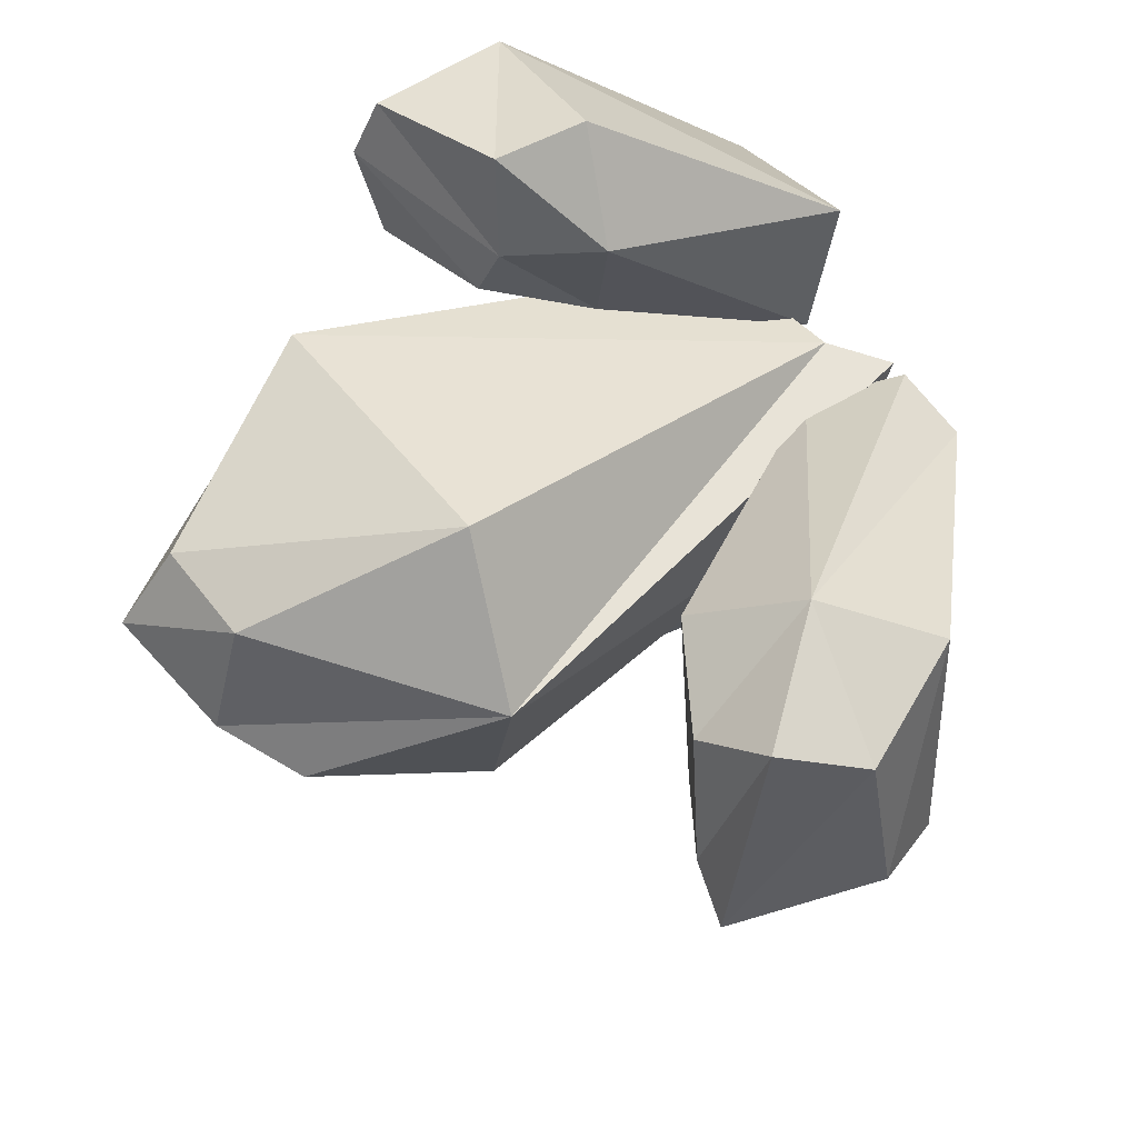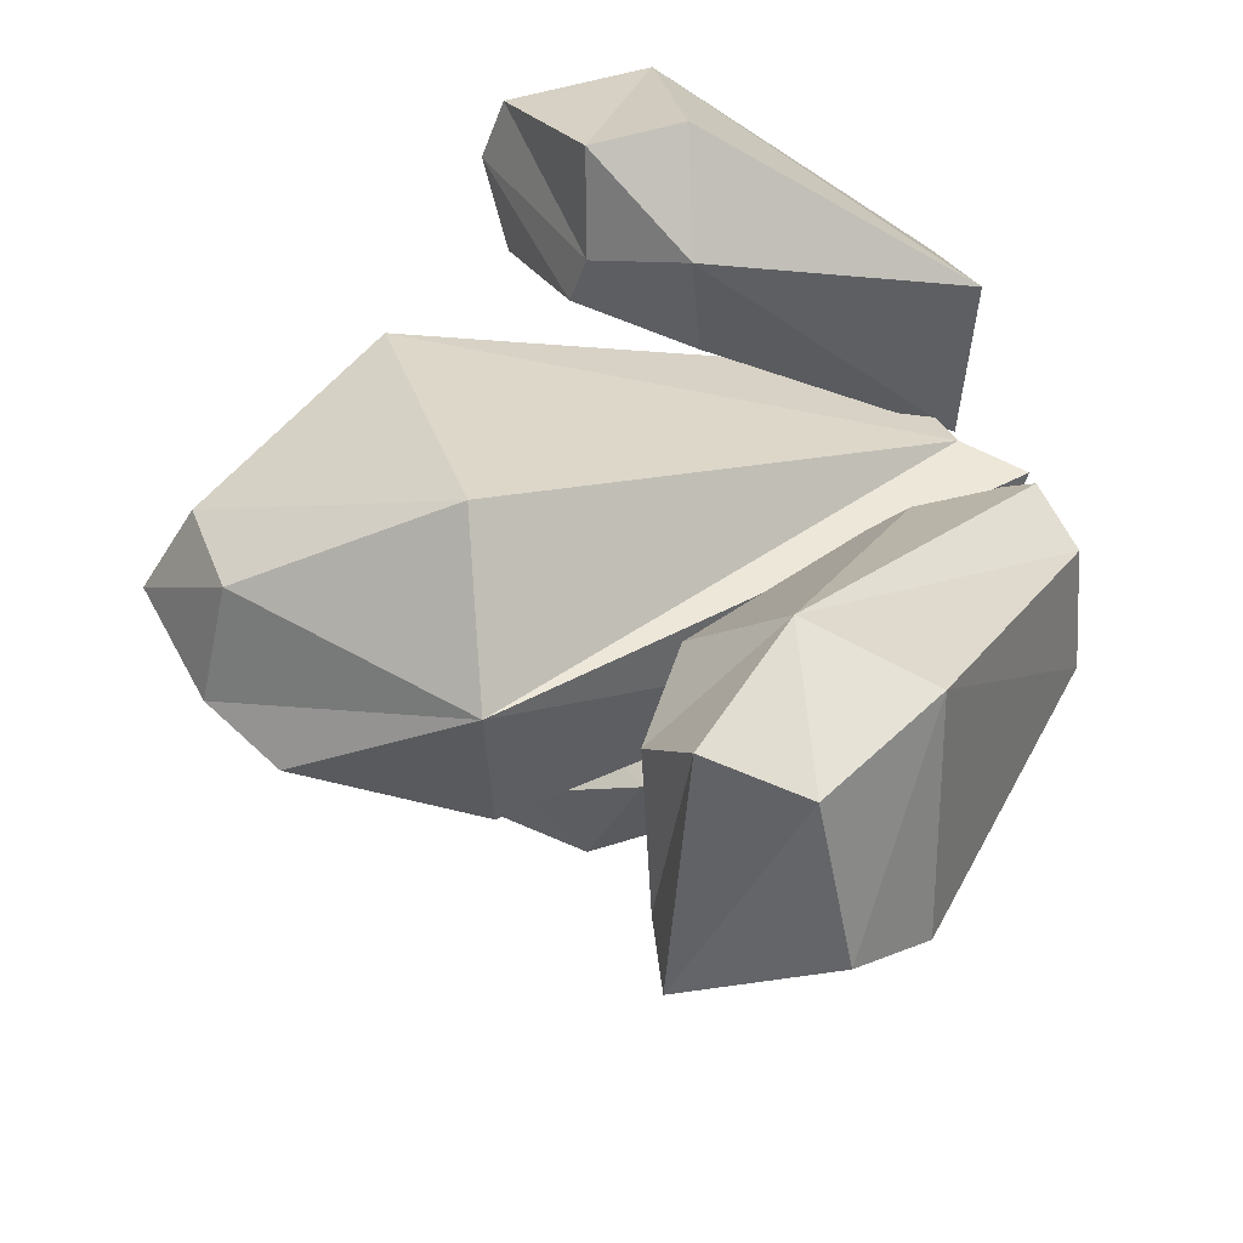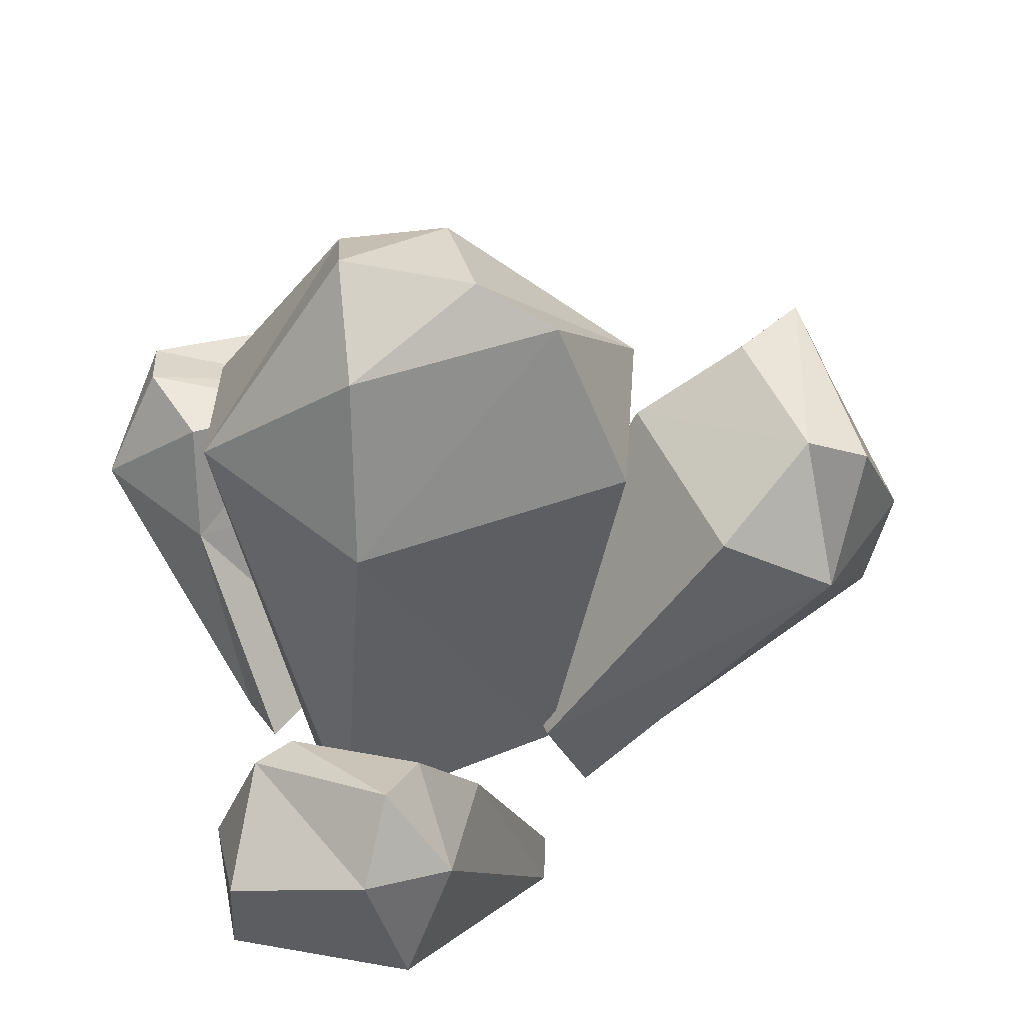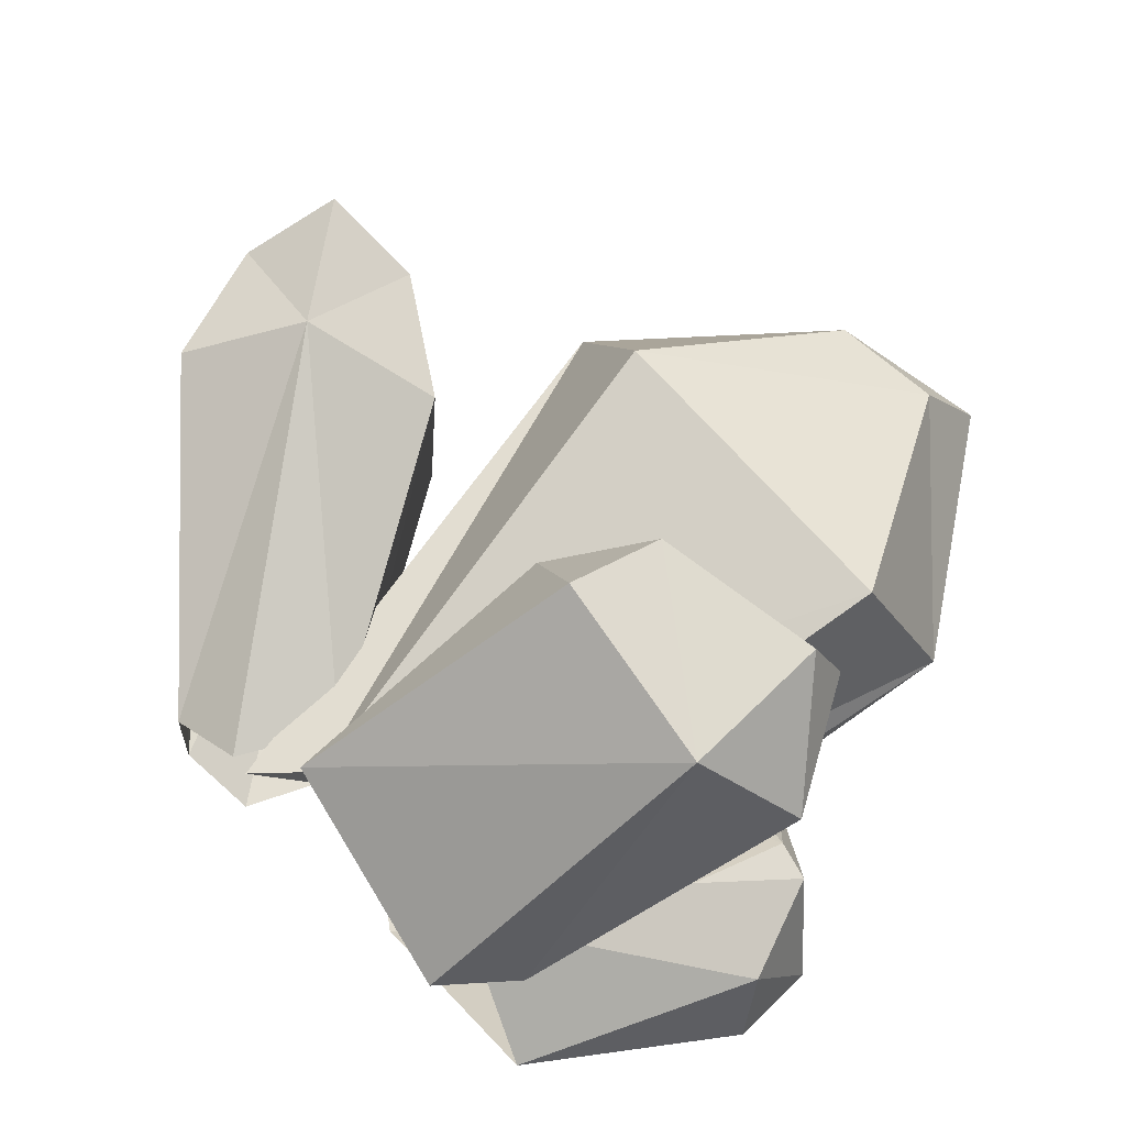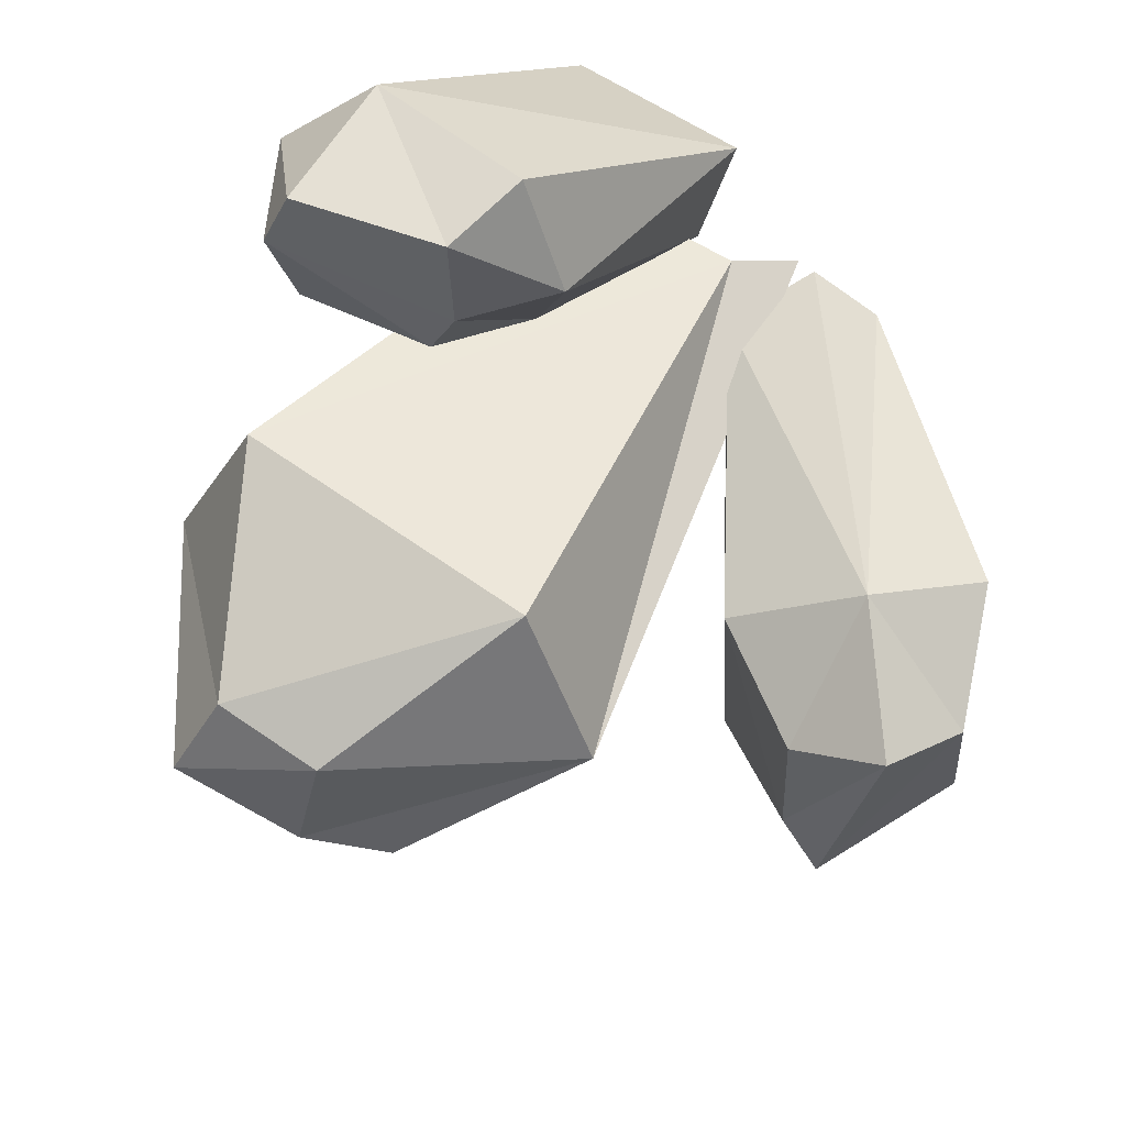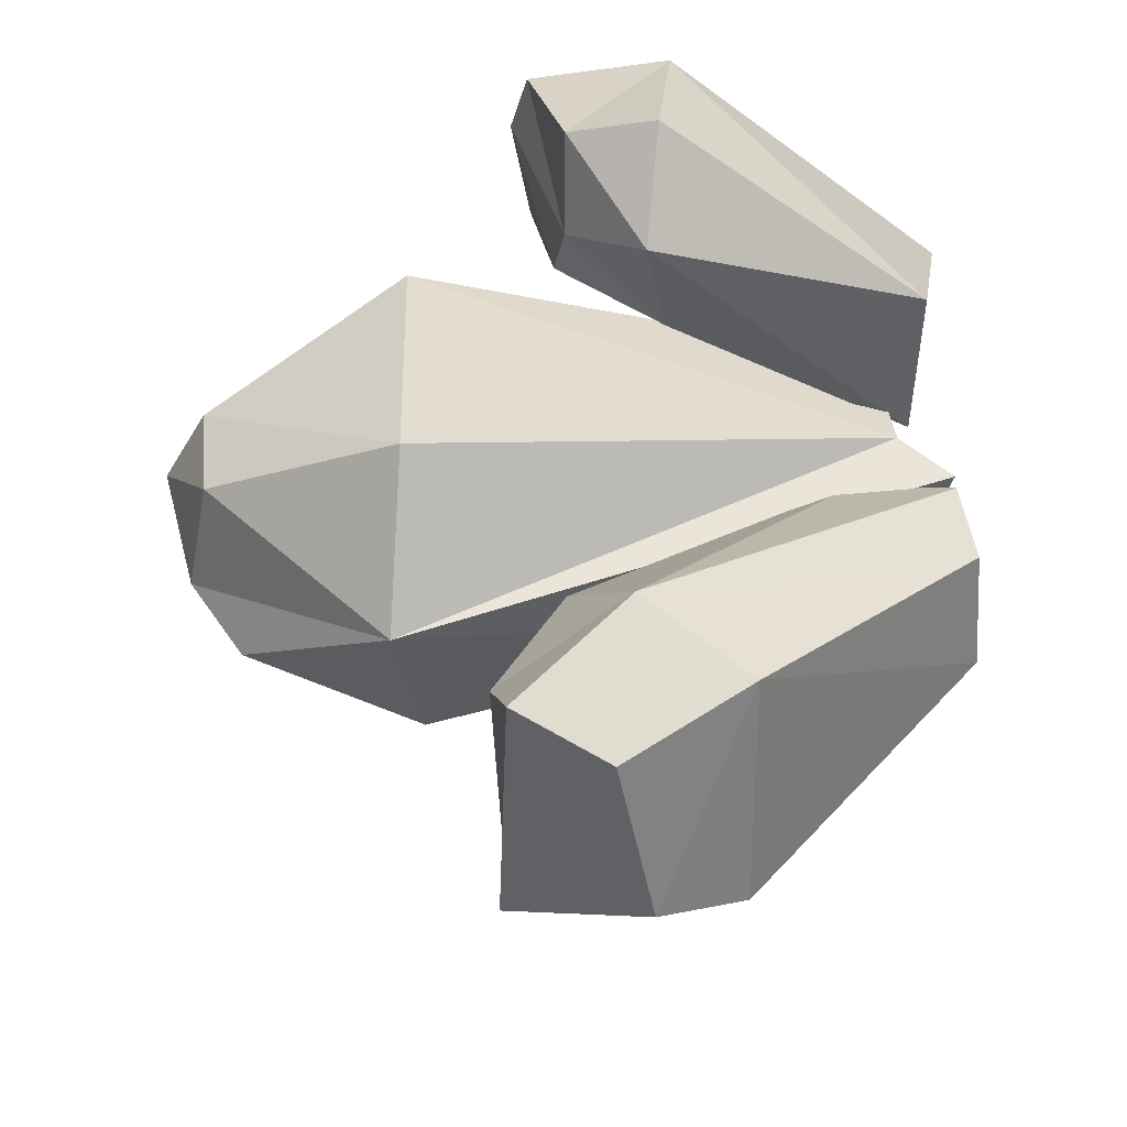
<metadata>
{"format":"obj","ext":"obj","renderer":"f3d","projection":"perspective","resolution":1024,"background":"white","views":[{"elev":41.9,"azim":-126.1,"up":"+Z"},{"elev":29.8,"azim":-108.7,"up":"+Z"},{"elev":44.2,"azim":157.6,"up":"+Y"},{"elev":73.2,"azim":45.6,"up":"+Z"},{"elev":58.6,"azim":-146.6,"up":"+Z"},{"elev":32.6,"azim":-94.1,"up":"+Z"}]}
</metadata>
<code>
o Cube_Cube.001
v -0.719 -0.2552 0.8664
v -0.4773 5.907 0.453
v -1.03 -0.1924 -0.7901
v -0.977 5.646 -1.004
v 0.764 -0.2552 0.8664
v 0.5112 5.929 0.65
v 1.29 -0.1787 -0.9496
v 1.023 5.646 -1.004
v -1.177 -0.6981 0.7192
v -0.3307 6.102 -0.638
v 1.203 -0.6942 0.1249
v 0.7818 6.336 -0.1383
v -1.411 4.155 1.393
v -1.478 4.017 -1.505
v 1.216 4.005 -1.542
v 1.523 4.017 1.496
v 2.151 4.368 0.01826
v -2.187 4.301 -0.09171
v -0.5672 -0.4606 2.154
v 0.3445 2.626 3.42
v 0.6392 -0.0807 0.9251
v 0.5056 2.716 2.035
v 1.337 -0.8873 1.646
v 1.769 2.869 3.321
v 1.65 -0.228 0.369
v 1.789 2.845 1.976
v -0.2423 -0.4483 0.6943
v 0.3003 2.632 2.461
v 1.75 -0.2418 0.8928
v 1.962 3.013 2.774
v 0.1389 1.834 3.601
v 0.09342 1.741 1.636
v 1.92 1.733 1.611
v 1.778 1.568 3.46
v 2.554 1.979 2.669
v -0.3659 1.97 2.616
v -2.001 -0.8422 -0.7033
v -4.727 2.259 -1.156
v -0.9499 0.0525 -0.9521
v -3.637 3.434 -1.132
v -1.995 -0.7794 0.3954
v -4.792 2.598 0.4088
v -0.9422 0.1373 0.5297
v -3.629 3.519 0.3501
v -1.369 -0.7743 -1.037
v -4.053 3.484 -1.57
v -1.36 -0.6742 0.7124
v -4.481 3.427 0.7997
v -4.344 1.446 -1.337
v -2.596 2.697 -1.467
v -2.559 2.821 0.528
v -4.329 1.443 0.8445
v -3.63 2.353 1.256
v -3.595 2.199 -1.937
v 1.985 -0.6137 -1.365
v 3.114 2.093 -3.197
v 0.2657 -0.2397 -1.009
v 2.163 2.692 -2.231
v 0.1698 -0.5323 -2.24
v 2.12 2.655 -4.055
v -0.4107 -0.03737 -2.17
v 1.256 2.969 -3.138
v 0.8513 -0.1276 -0.5188
v 2.537 2.603 -2.278
v -0.2637 -0.224 -2.497
v 1.722 3.205 -3.564
v 3.118 1.26 -3.115
v 1.902 1.725 -1.64
v 0.5777 2.048 -2.856
v 1.772 1.34 -4.095
v 1.261 2.352 -3.93
v 2.912 1.579 -2.068
f 18 4 14
f 4 15 14
f 17 6 16
f 6 13 16
f 8 10 12
f 12 2 6
f 8 17 15
f 2 18 13
f 1 18 9
f 7 17 11
f 16 1 5
f 17 5 11
f 3 15 7
f 18 3 9
f 28 32 36
f 22 33 32
f 35 24 34
f 34 20 31
f 22 30 26
f 28 24 30
f 26 35 33
f 20 36 31
f 19 36 27
f 33 29 25
f 34 19 23
f 29 34 23
f 21 33 25
f 27 32 21
f 54 40 50
f 40 51 50
f 53 42 52
f 52 38 49
f 40 48 44
f 46 42 48
f 44 53 51
f 38 54 49
f 37 54 45
f 43 53 47
f 52 37 41
f 53 41 47
f 39 51 43
f 54 39 45
f 64 68 72
f 58 69 68
f 71 60 70
f 70 56 67
f 58 66 62
f 64 60 66
f 62 71 69
f 56 72 67
f 55 72 63
f 69 65 61
f 70 55 59
f 65 70 59
f 68 61 57
f 63 68 57
f 18 10 4
f 4 8 15
f 17 12 6
f 6 2 13
f 8 4 10
f 12 10 2
f 8 12 17
f 2 10 18
f 1 13 18
f 7 15 17
f 16 13 1
f 17 16 5
f 3 14 15
f 18 14 3
f 28 22 32
f 22 26 33
f 35 30 24
f 34 24 20
f 22 28 30
f 28 20 24
f 26 30 35
f 20 28 36
f 19 31 36
f 33 35 29
f 34 31 19
f 29 35 34
f 21 32 33
f 27 36 32
f 54 46 40
f 40 44 51
f 53 48 42
f 52 42 38
f 40 46 48
f 46 38 42
f 44 48 53
f 38 46 54
f 37 49 54
f 43 51 53
f 52 49 37
f 53 52 41
f 39 50 51
f 54 50 39
f 64 58 68
f 58 62 69
f 71 66 60
f 70 60 56
f 58 64 66
f 64 56 60
f 62 66 71
f 56 64 72
f 55 67 72
f 69 71 65
f 70 67 55
f 65 71 70
f 68 69 61
f 63 72 68

</code>
